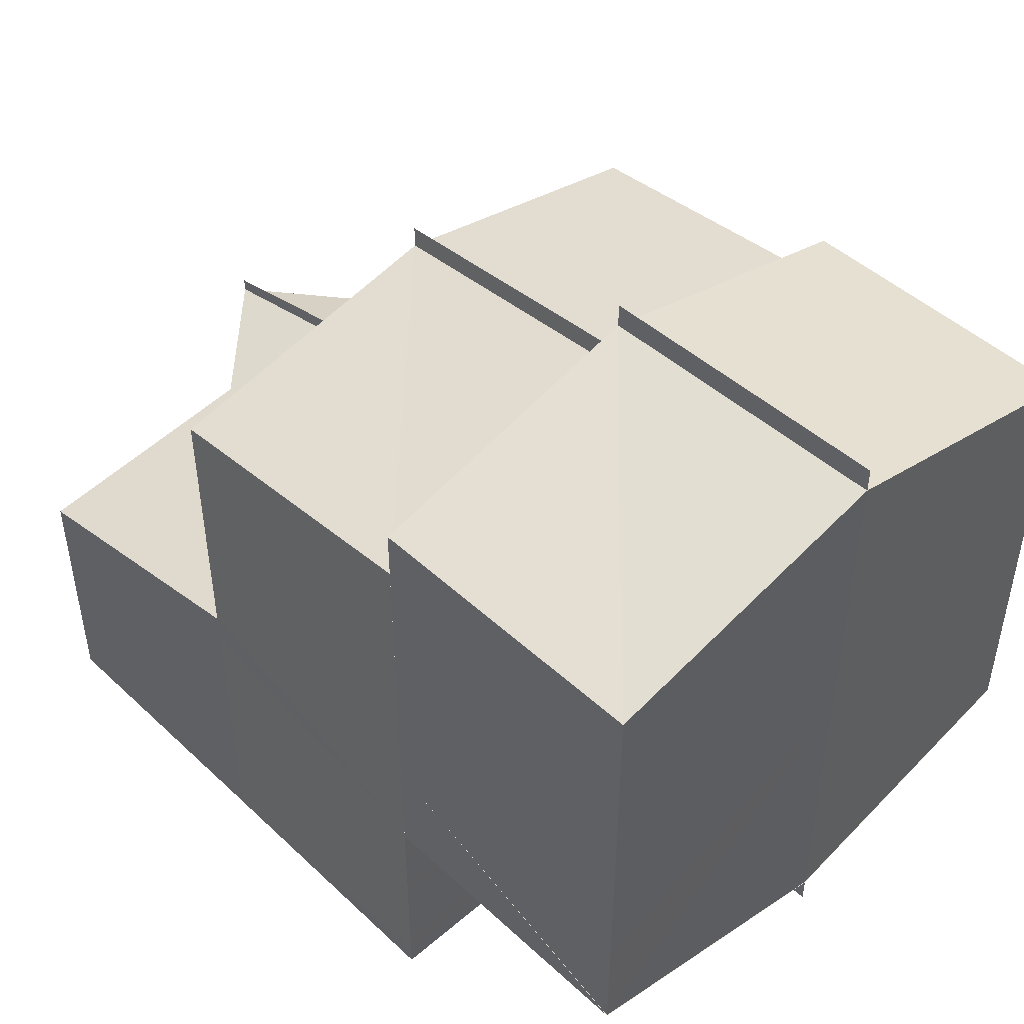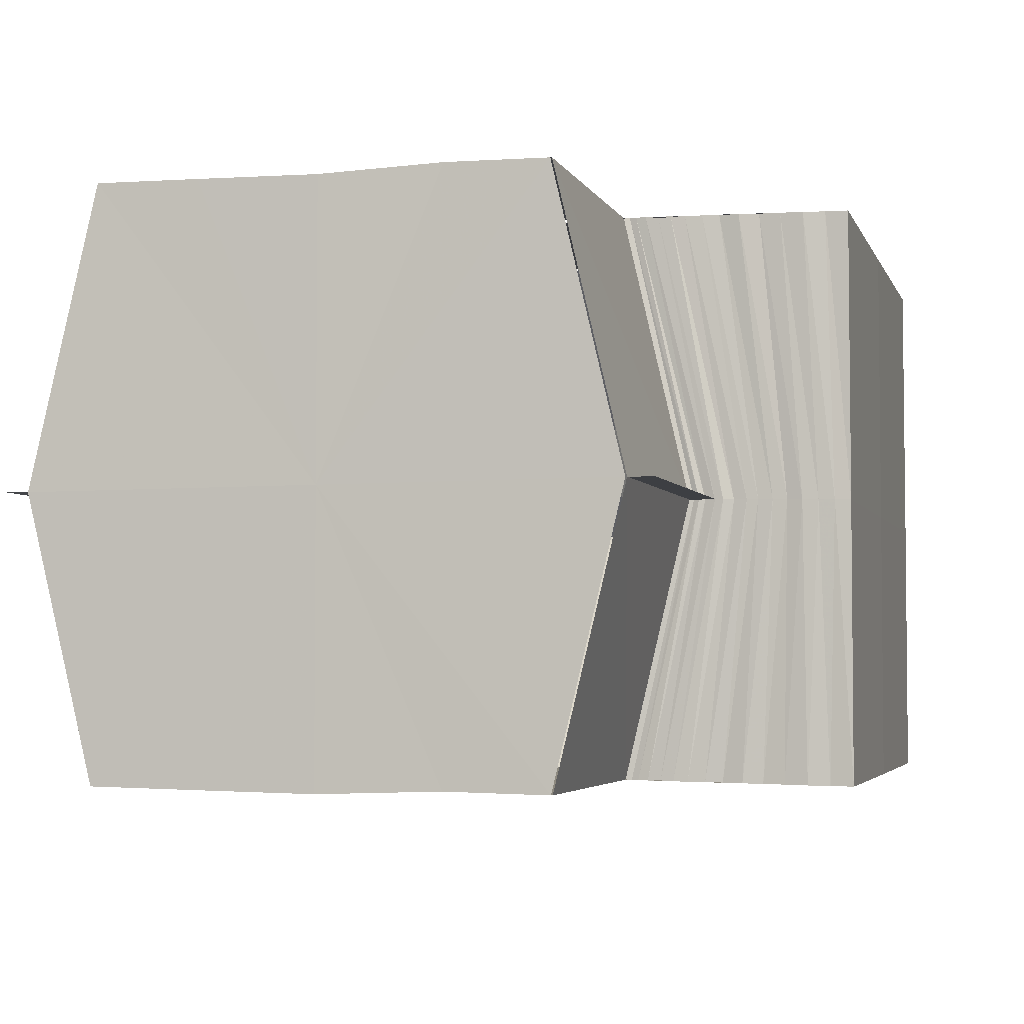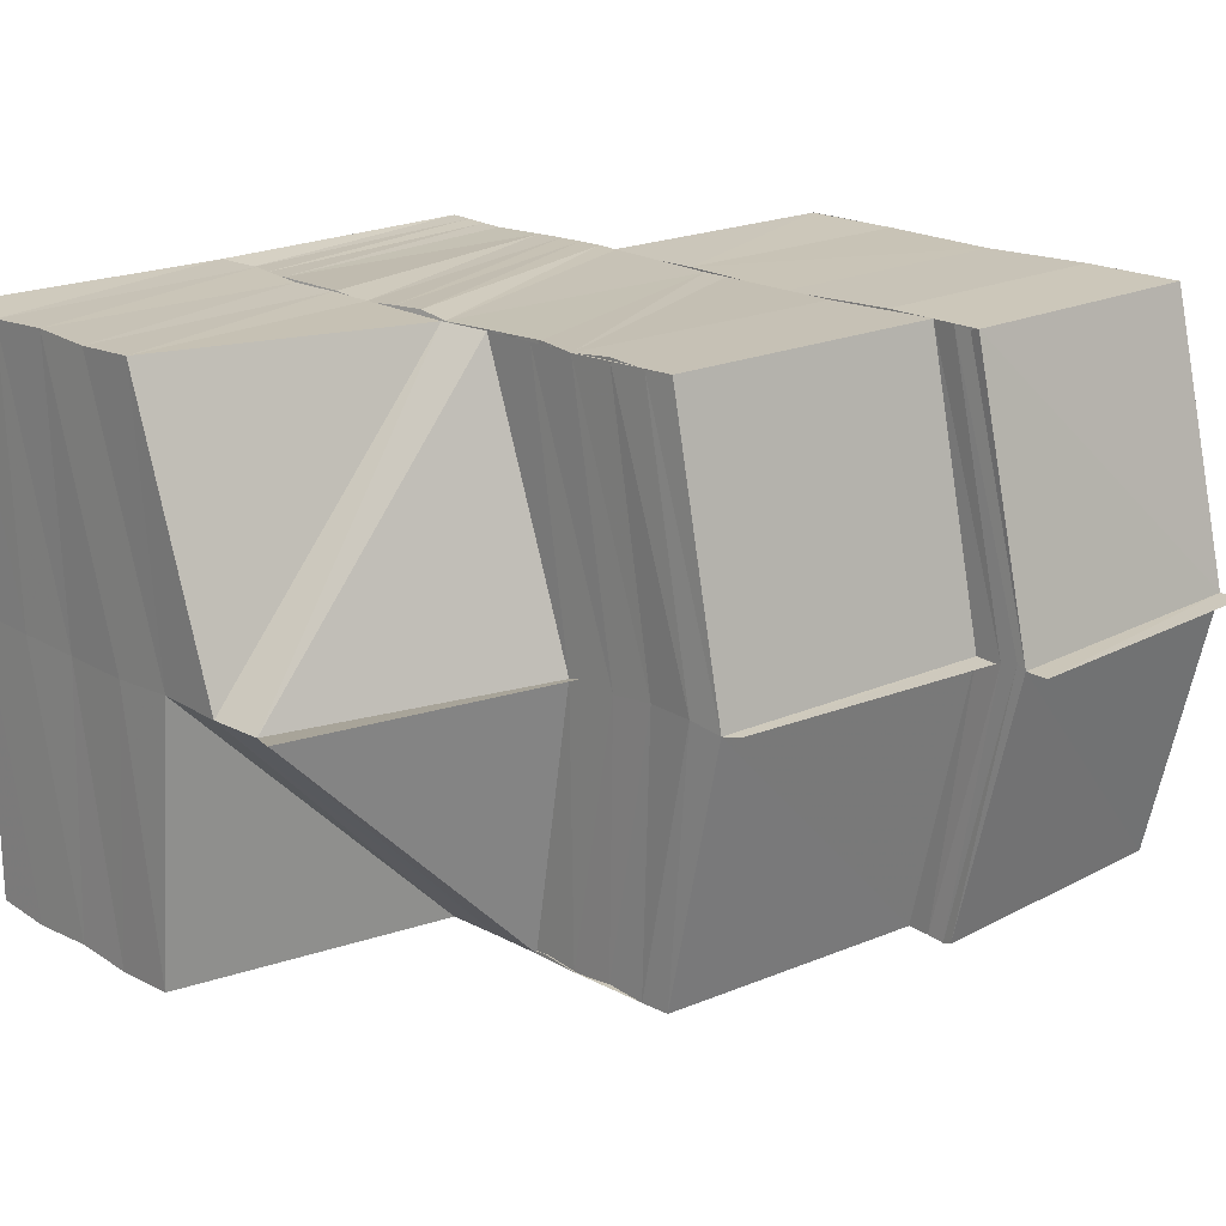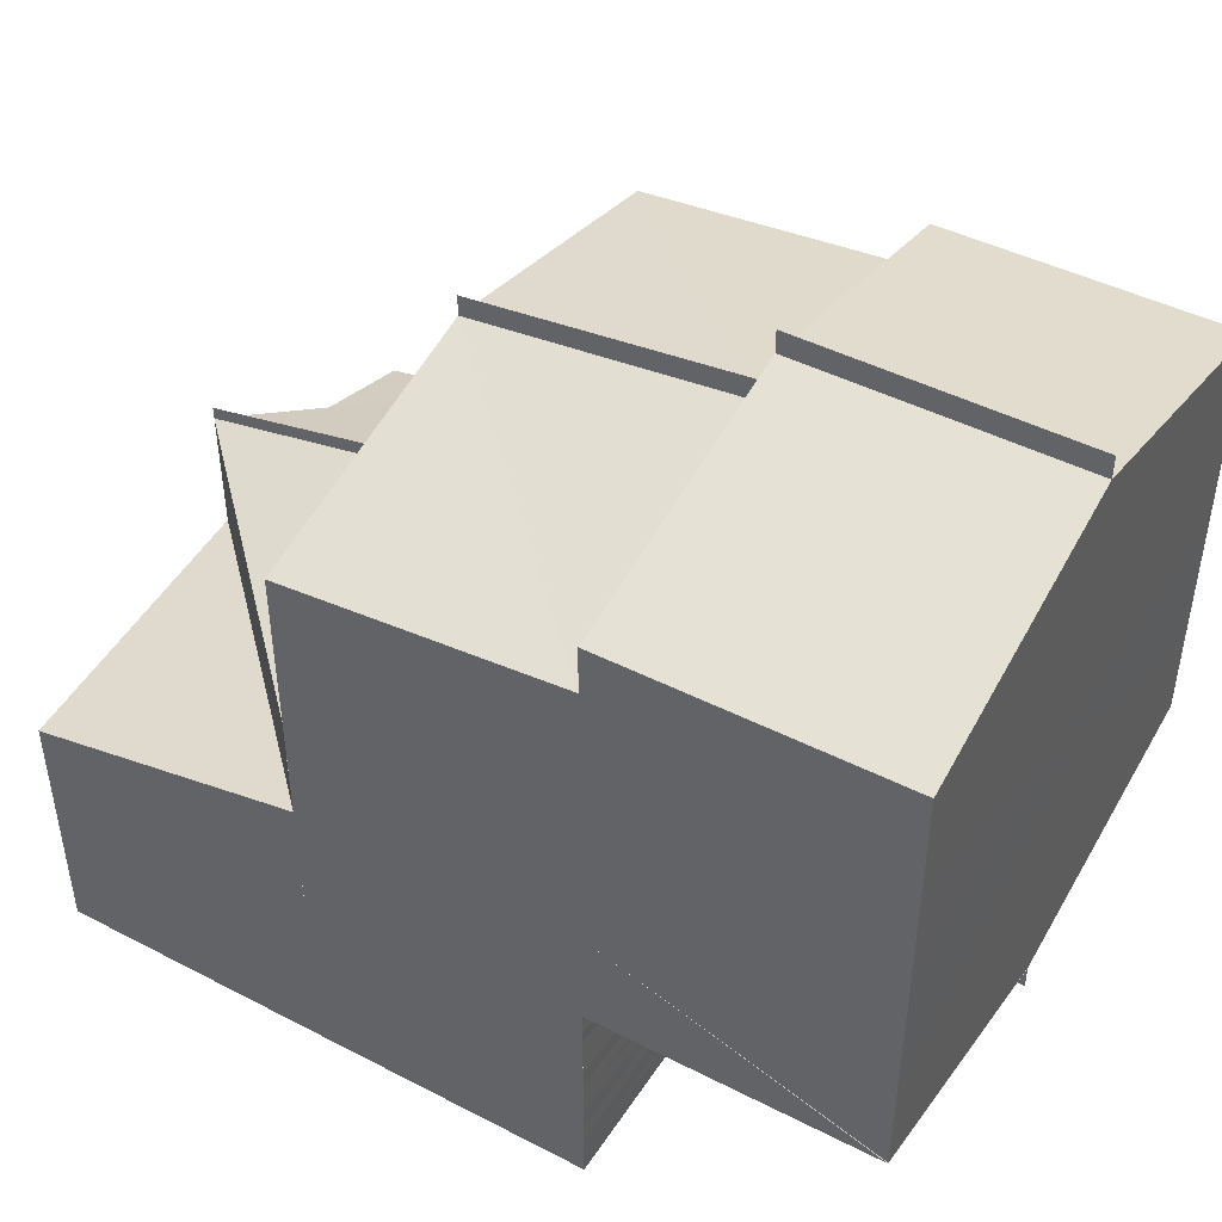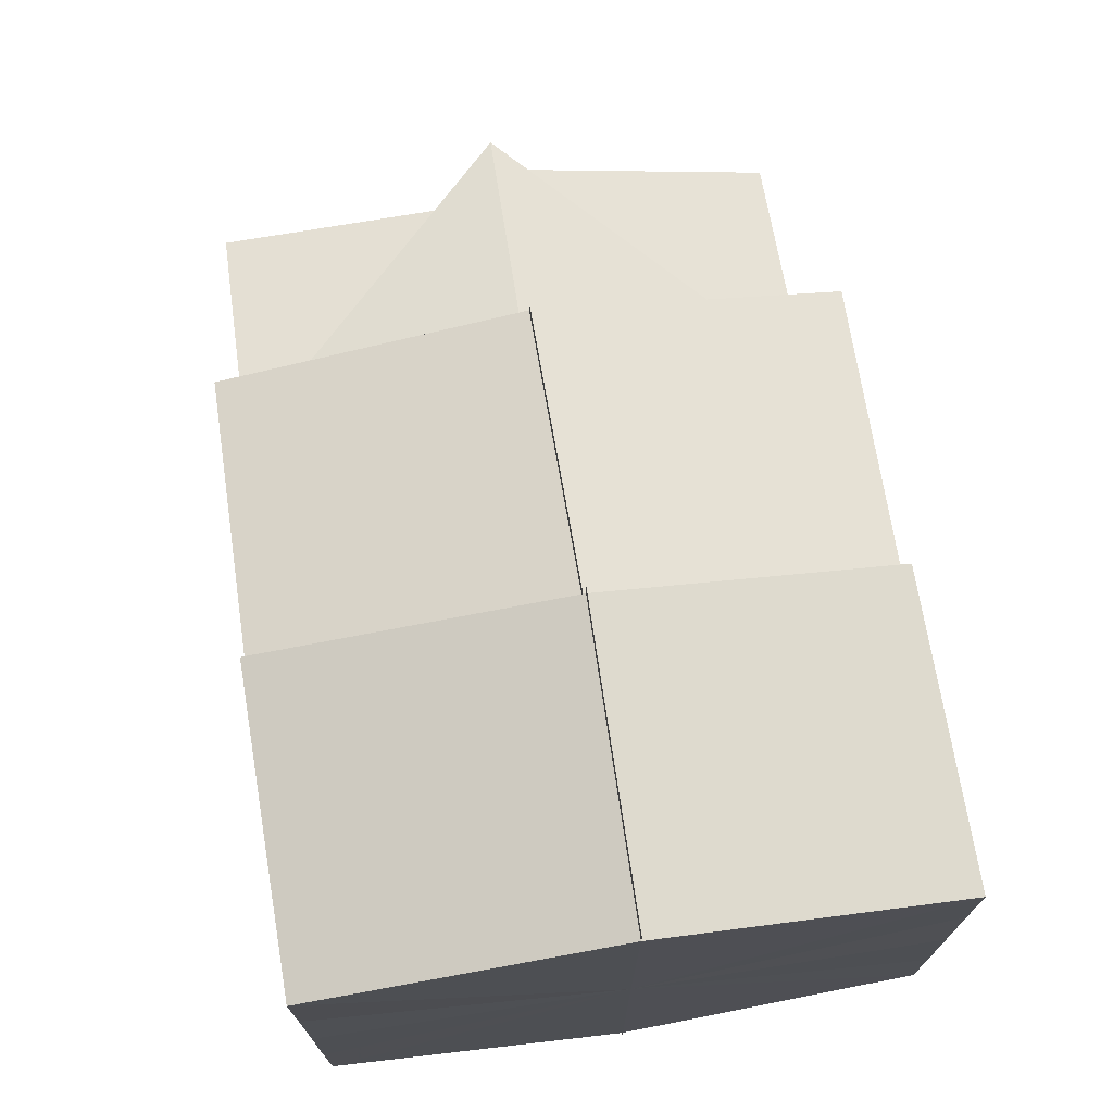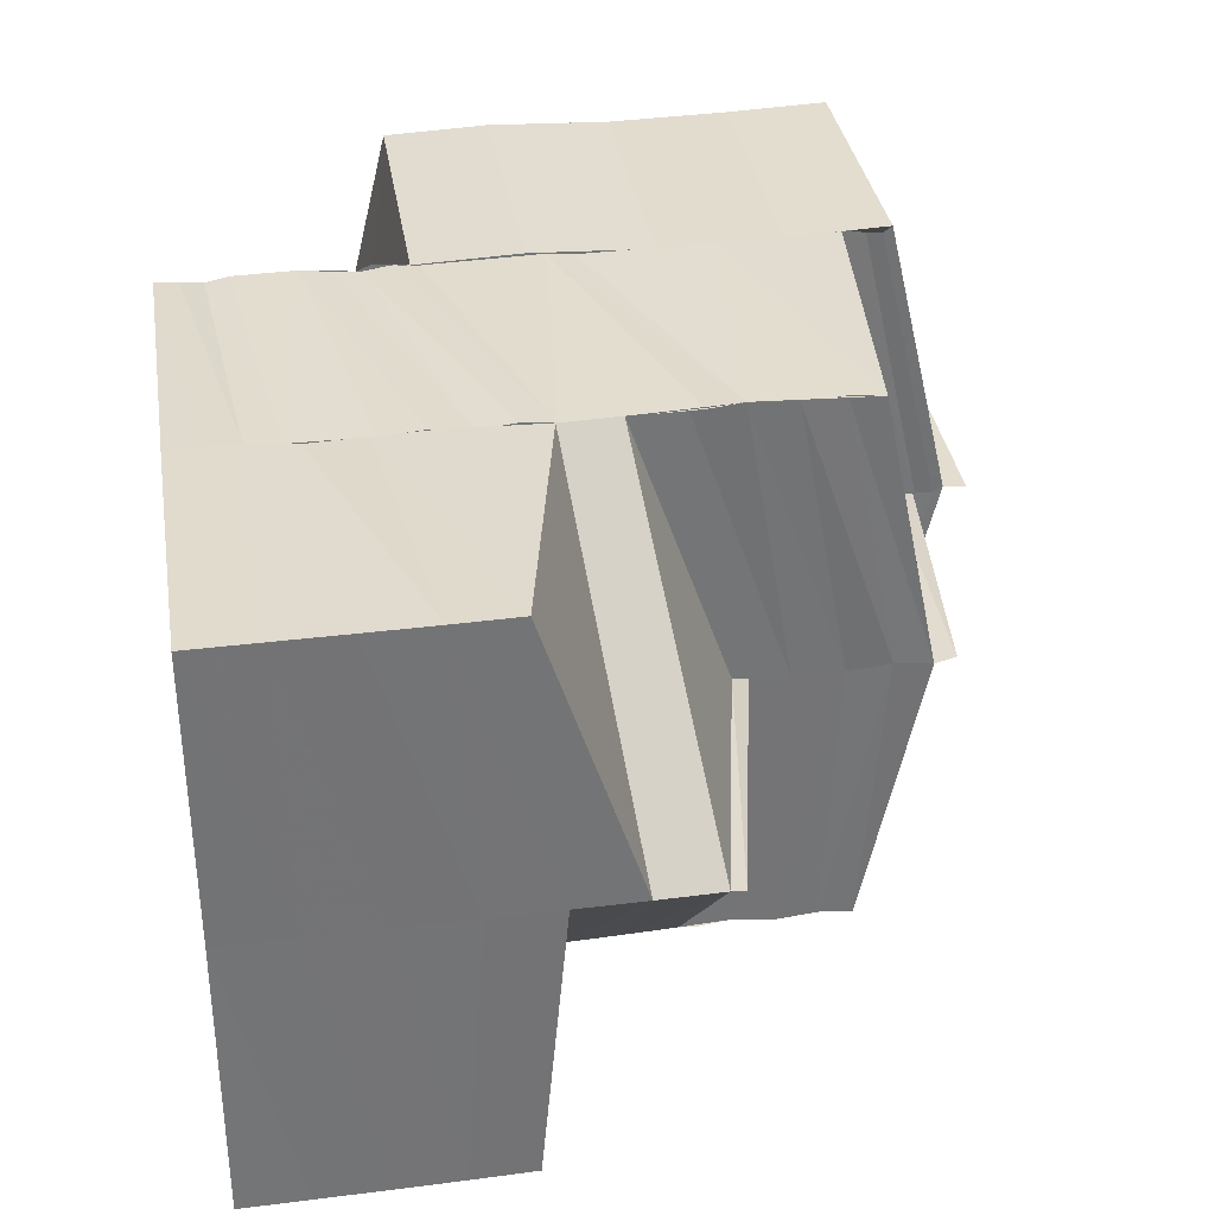
<metadata>
{"format":"obj","ext":"obj","renderer":"f3d","projection":"perspective","resolution":1024,"background":"white","views":[{"elev":47.2,"azim":46.5,"up":"+Z"},{"elev":-4.0,"azim":105.1,"up":"+Y"},{"elev":19.6,"azim":-44.0,"up":"+Y"},{"elev":45.7,"azim":30.8,"up":"+Z"},{"elev":72.7,"azim":81.4,"up":"+Z"},{"elev":34.4,"azim":-99.3,"up":"+Y"}]}
</metadata>
<code>
o 20590
v 2199 1857 7.595
v 2199 1857 7.597
v 2199 1857 7.595
v 2199 1856 7.595
v 2199 1856 7.597
v 2199 1856 7.599
v 2199 1857 7.597
v 2199 1857 7.595
v 2199 1856 7.597
v 2199 1857 7.595
v 2199 1857 7.6
v 2199 1857 7.599
v 2199 1856 7.602
v 2199 1856 7.599
v 2199 1857 7.597
v 2199 1857 7.597
v 2199 1857 7.595
v 2199 1857 7.597
v 2199 1857 7.599
v 2199 1857 7.595
v 2199 1857 7.595
v 2199 1857 7.596
v 2199 1857 7.595
v 2199 1857 7.595
v 2199 1857 7.595
v 2199 1857 7.602
v 2199 1857 7.599
v 2199 1857 7.599
v 2199 1857 7.604
v 2199 1857 7.601
v 2199 1857 7.602
v 2199 1857 7.597
v 2199 1857 7.595
v 2199 1857 7.596
v 2199 1857 7.598
v 2199 1857 7.597
v 2199 1857 7.596
v 2199 1857 7.604
v 2199 1857 7.602
v 2199 1857 7.606
v 2199 1857 7.607
v 2199 1857 7.607
v 2199 1857 7.609
v 2199 1857 7.605
v 2199 1856 7.606
v 2199 1856 7.608
v 2199 1857 7.604
v 2199 1857 7.602
v 2199 1857 7.609
v 2199 1857 7.607
v 2199 1857 7.612
v 2199 1857 7.611
v 2199 1857 7.61
v 2199 1857 7.609
v 2199 1856 7.61
v 2199 1857 7.611
v 2199 1857 7.609
v 2199 1857 7.608
v 2199 1857 7.611
v 2199 1857 7.612
v 2199 1857 7.61
v 2199 1857 7.609
v 2199 1857 7.61
v 2199 1857 7.611
v 2199 1857 7.61
v 2199 1856 7.611
v 2199 1857 7.613
v 2199 1857 7.611
v 2199 1856 7.613
v 2199 1857 7.615
v 2199 1857 7.613
v 2199 1856 7.614
v 2199 1857 7.616
v 2199 1857 7.614
v 2199 1857 7.618
v 2199 1857 7.618
v 2199 1857 7.616
v 2199 1856 7.616
v 2199 1856 7.614
v 2199 1856 7.611
v 2199 1856 7.612
v 2199 1856 7.616
v 2199 1856 7.614
v 2199 1856 7.609
v 2199 1856 7.608
v 2199 1856 7.61
v 2199 1856 7.607
v 2199 1856 7.609
v 2199 1856 7.606
v 2199 1856 7.604
v 2199 1856 7.603
v 2199 1856 7.605
v 2199 1856 7.602
v 2199 1856 7.604
v 2199 1856 7.601
v 2199 1856 7.602
v 2199 1856 7.6
v 2199 1856 7.601
v 2199 1856 7.599
v 2199 1856 7.599
v 2199 1856 7.598
v 2199 1856 7.598
v 2199 1856 7.597
v 2199 1856 7.598
v 2199 1856 7.597
v 2199 1856 7.597
v 2199 1856 7.596
v 2199 1856 7.596
v 2199 1856 7.596
v 2199 1856 7.595
v 2199 1856 7.595
v 2199 1856 7.595
v 2199 1856 7.595
v 2199 1856 7.595
v 2199 1856 7.597
v 2199 1856 7.595
v 2199 1856 7.597
v 2199 1856 7.595
v 2199 1856 7.599
v 2199 1856 7.599
v 2199 1856 7.601
v 2199 1856 7.602
v 2199 1856 7.602
v 2199 1856 7.604
v 2199 1856 7.602
v 2199 1856 7.604
v 2199 1856 7.606
v 2199 1856 7.604
v 2199 1857 7.602
v 2199 1856 7.604
v 2199 1856 7.606
v 2199 1857 7.595
v 2199 1857 7.595
v 2199 1857 7.595
v 2199 1857 7.595
v 2199 1856 7.595
v 2199 1857 7.596
v 2199 1857 7.595
v 2199 1856 7.595
v 2199 1856 7.595
v 2199 1857 7.597
v 2199 1857 7.596
v 2199 1856 7.596
v 2199 1857 7.596
v 2199 1856 7.597
v 2199 1857 7.597
v 2199 1857 7.598
v 2199 1857 7.597
v 2199 1856 7.598
v 2199 1857 7.599
v 2199 1857 7.597
v 2199 1857 7.599
v 2199 1856 7.599
v 2199 1857 7.598
v 2199 1857 7.6
v 2199 1856 7.599
v 2199 1857 7.598
v 2199 1857 7.6
v 2199 1856 7.6
v 2199 1857 7.599
v 2199 1857 7.601
v 2199 1856 7.6
v 2199 1857 7.599
v 2199 1857 7.601
v 2199 1856 7.601
v 2199 1857 7.599
v 2199 1857 7.602
v 2199 1856 7.601
v 2199 1857 7.6
v 2199 1857 7.602
v 2199 1856 7.602
v 2199 1857 7.6
v 2199 1857 7.602
v 2199 1856 7.602
v 2199 1857 7.6
v 2199 1857 7.603
v 2199 1856 7.602
v 2199 1857 7.6
v 2199 1857 7.6
v 2199 1856 7.603
v 2199 1857 7.6
v 2199 1857 7.599
v 2199 1857 7.599
v 2199 1857 7.6
v 2199 1857 7.6
v 2199 1857 7.6
v 2199 1857 7.603
v 2199 1857 7.606
v 2199 1857 7.603
v 2199 1857 7.603
v 2199 1857 7.6
v 2199 1857 7.606
v 2199 1857 7.603
v 2199 1857 7.611
v 2199 1857 7.611
v 2199 1857 7.615
v 2199 1857 7.615
v 2199 1857 7.618
v 2199 1857 7.618
v 2199 1857 7.611
v 2199 1857 7.606
v 2199 1857 7.615
v 2199 1857 7.618
v 2199 1857 7.611
v 2199 1857 7.603
v 2199 1857 7.621
v 2199 1857 7.6
v 2199 1857 7.622
v 2199 1857 7.622
v 2199 1856 7.603
v 2199 1857 7.621
v 2199 1857 7.618
v 2199 1857 7.622
v 2199 1856 7.618
v 2199 1856 7.606
v 2199 1856 7.606
v 2199 1856 7.611
v 2199 1856 7.611
v 2199 1856 7.606
v 2199 1856 7.615
v 2199 1856 7.615
v 2199 1856 7.611
v 2199 1856 7.618
v 2199 1856 7.615
v 2199 1857 7.621
v 2199 1857 7.621
v 2199 1857 7.622
v 2199 1857 7.622
v 2199 1857 7.621
v 2199 1856 7.618
v 2199 1856 7.618
v 2199 1856 7.603
v 2199 1856 7.606
v 2199 1856 7.603
v 2199 1857 7.6
v 2199 1856 7.603
v 2199 1857 7.6
v 2199 1857 7.6
v 2199 1856 7.603
v 2199 1857 7.601
v 2199 1857 7.599
v 2199 1857 7.602
v 2199 1857 7.6
v 2199 1857 7.604
v 2199 1857 7.601
v 2199 1857 7.605
v 2199 1857 7.602
v 2199 1857 7.606
v 2199 1857 7.603
v 2199 1857 7.607
v 2199 1857 7.61
v 2199 1857 7.611
v 2199 1857 7.608
v 2199 1857 7.612
v 2199 1857 7.616
v 2199 1857 7.617
v 2199 1857 7.619
v 2199 1857 7.617
v 2199 1857 7.62
v 2199 1857 7.619
v 2199 1857 7.618
v 2199 1857 7.616
v 2199 1857 7.619
v 2199 1857 7.62
v 2199 1857 7.617
v 2199 1857 7.619
v 2199 1857 7.617
v 2199 1856 7.617
v 2199 1856 7.617
v 2199 1857 7.619
v 2199 1856 7.618
v 2199 1857 7.62
v 2199 1857 7.618
v 2199 1857 7.621
v 2199 1857 7.621
v 2199 1857 7.618
v 2199 1856 7.618
v 2199 1857 7.619
v 2199 1857 7.62
v 2199 1857 7.618
v 2199 1856 7.616
v 2199 1856 7.617
v 2199 1857 7.619
v 2199 1857 7.618
v 2199 1856 7.617
v 2199 1856 7.613
v 2199 1856 7.616
v 2199 1857 7.603
v 2199 1857 7.6
v 2199 1857 7.6
v 2199 1857 7.6
v 2199 1857 7.6
v 2199 1857 7.595
v 2199 1857 7.595
v 2199 1857 7.595
v 2199 1857 7.595
v 2199 1856 7.595
v 2199 1857 7.595
v 2199 1856 7.595
v 2199 1857 7.595
v 2199 1856 7.595
f 1 2 3
f 4 5 1
f 5 6 2
f 2 7 8
f 9 2 10
f 11 12 7
f 6 13 11
f 14 11 2
f 2 11 15
f 15 16 17
f 18 19 16
f 20 18 21
f 21 22 23
f 22 24 25
f 19 26 27
f 28 27 16
f 26 29 30
f 31 30 27
f 22 32 33
f 32 34 24
f 35 36 34
f 32 35 37
f 38 39 30
f 38 40 39
f 41 40 38
f 42 43 40
f 44 41 38
f 45 41 44
f 45 46 41
f 44 47 48
f 46 49 50
f 51 52 49
f 53 51 54
f 55 56 49
f 46 55 57
f 57 58 40
f 43 59 58
f 59 60 61
f 62 59 63
f 64 65 58
f 55 66 64
f 64 67 65
f 66 67 64
f 67 68 65
f 66 69 67
f 67 70 68
f 69 70 67
f 70 71 68
f 69 72 70
f 70 73 71
f 72 73 70
f 73 74 71
f 73 75 74
f 76 77 74
f 78 76 73
f 79 78 73
f 80 81 72
f 81 82 83
f 84 81 80
f 85 84 80
f 85 80 86
f 87 85 86
f 87 86 88
f 89 87 88
f 90 87 89
f 91 90 89
f 91 89 92
f 93 91 92
f 93 92 94
f 95 93 94
f 95 94 96
f 97 95 96
f 97 96 98
f 99 97 98
f 99 98 100
f 101 99 100
f 102 99 101
f 103 104 101
f 105 101 106
f 107 103 106
f 108 106 109
f 110 107 109
f 111 109 112
f 113 110 114
f 114 115 116
f 115 117 118
f 115 119 9
f 119 120 117
f 119 121 14
f 121 122 120
f 123 124 122
f 121 123 125
f 126 127 124
f 123 126 128
f 125 129 11
f 11 129 28
f 128 44 129
f 129 44 31
f 130 131 44
f 13 130 129
f 129 48 12
f 132 133 134
f 134 135 136
f 133 137 135
f 33 135 138
f 135 139 140
f 137 141 142
f 37 142 135
f 135 142 111
f 142 143 139
f 144 145 143
f 142 144 108
f 146 144 142
f 146 147 144
f 147 148 144
f 148 149 145
f 144 148 105
f 147 150 148
f 150 151 148
f 148 151 102
f 150 152 151
f 151 153 102
f 152 154 151
f 151 154 153
f 152 155 154
f 154 156 153
f 155 157 154
f 154 157 156
f 155 158 157
f 157 159 156
f 158 160 157
f 157 160 159
f 158 161 160
f 160 162 159
f 161 163 160
f 160 163 162
f 161 164 163
f 163 165 162
f 164 166 163
f 163 166 165
f 164 167 166
f 166 168 165
f 167 169 166
f 166 169 168
f 167 170 169
f 169 171 168
f 170 172 169
f 169 172 171
f 170 173 172
f 172 174 171
f 173 175 172
f 172 175 174
f 173 176 175
f 175 177 174
f 175 178 177
f 179 180 177
f 179 181 182
f 183 184 175
f 184 185 186
f 187 185 186
f 188 189 176
f 190 189 191
f 188 192 193
f 194 195 188
f 196 197 194
f 198 199 196
f 200 201 188
f 202 200 194
f 203 202 196
f 200 201 204
f 202 200 204
f 203 202 204
f 201 205 204
f 206 203 198
f 206 203 204
f 205 207 204
f 206 208 209
f 207 210 204
f 211 206 212
f 211 206 213
f 214 206 204
f 210 215 204
f 210 215 216
f 215 217 204
f 215 217 218
f 216 219 218
f 217 220 204
f 220 214 204
f 217 220 221
f 218 222 221
f 220 214 223
f 221 224 223
f 214 225 226
f 227 225 226
f 228 227 229
f 230 231 229
f 232 216 233
f 234 232 233
f 235 236 234
f 237 235 238
f 237 235 239
f 240 241 35
f 35 241 146
f 240 242 241
f 242 243 241
f 242 244 243
f 244 245 243
f 244 246 245
f 246 247 245
f 246 248 247
f 248 249 247
f 248 250 249
f 251 250 248
f 251 252 250
f 252 253 250
f 252 254 253
f 255 254 252
f 255 256 254
f 257 258 255
f 257 259 260
f 261 257 262
f 261 257 263
f 264 265 256
f 266 264 267
f 268 269 266
f 269 264 270
f 269 271 264
f 264 272 265
f 271 272 264
f 271 223 272
f 272 273 265
f 272 274 273
f 275 276 273
f 277 275 272
f 278 279 280
f 281 282 280
f 279 283 284
f 285 283 284
f 286 282 287
f 81 286 287
f 288 289 290
f 291 292 290
f 293 294 295
f 294 296 295
f 297 293 295
f 296 298 295
f 299 297 295
f 298 300 295
f 301 299 295
f 300 301 295

</code>
